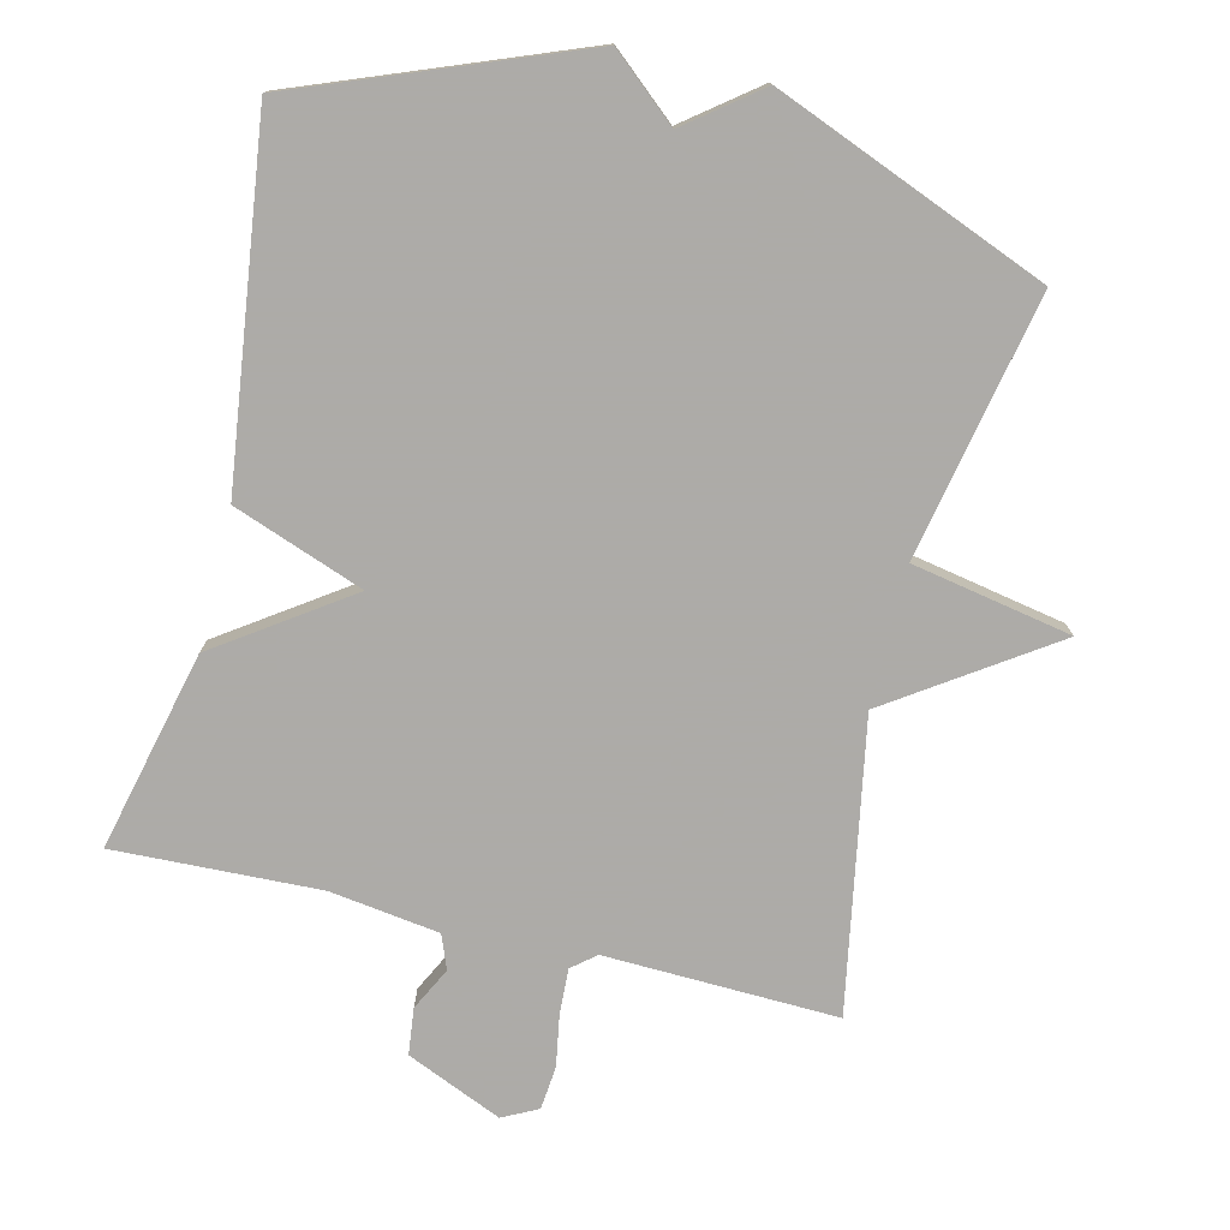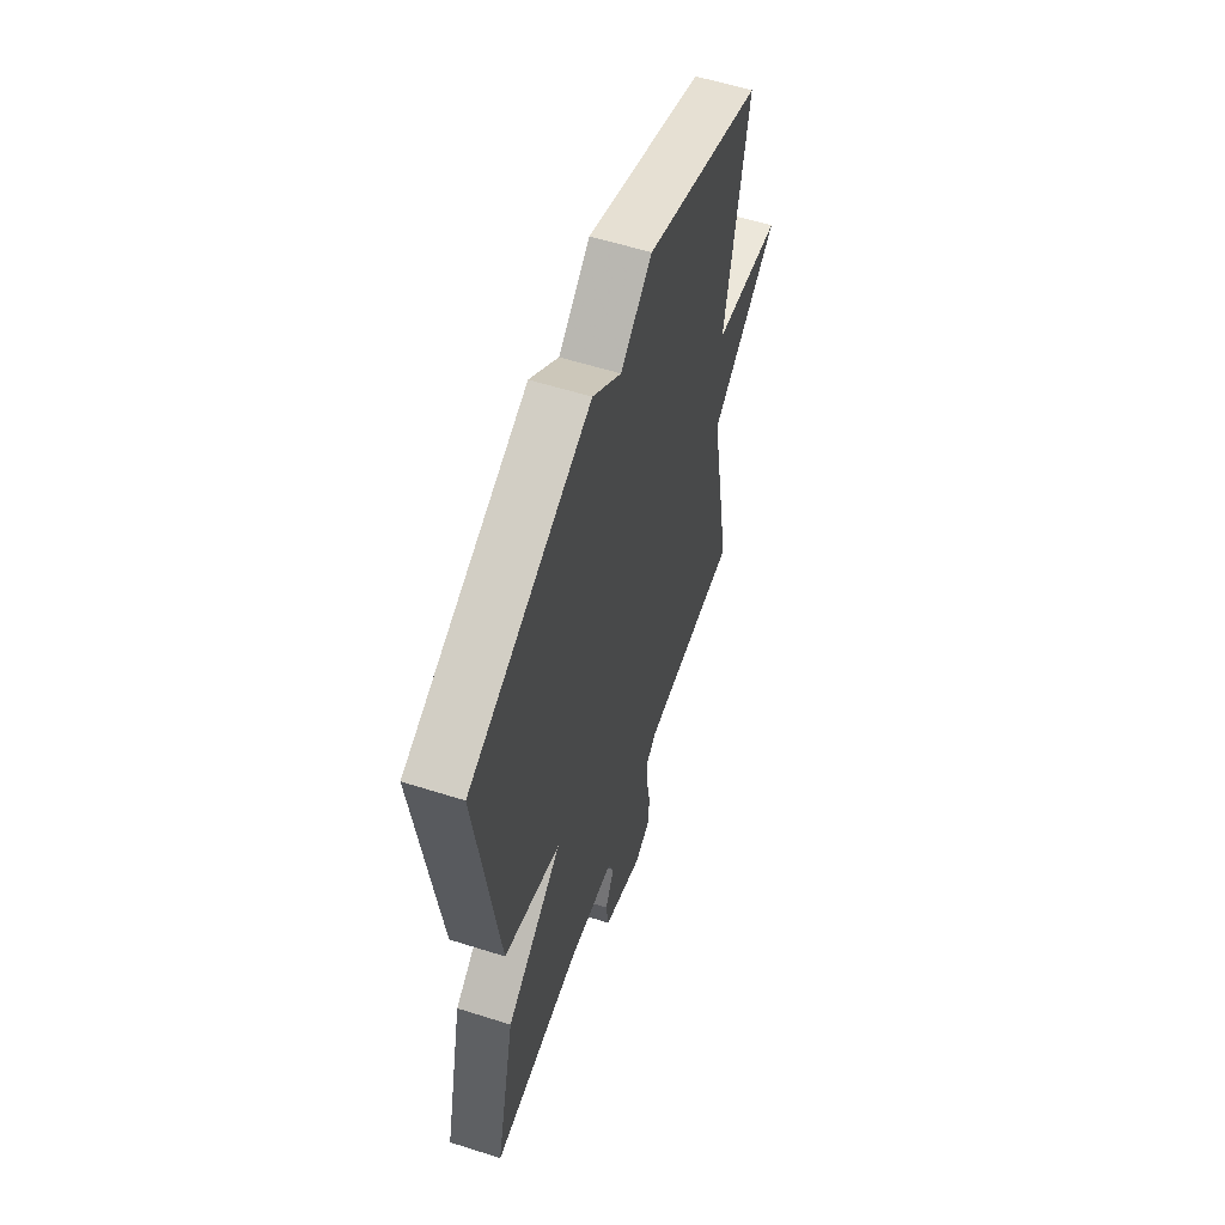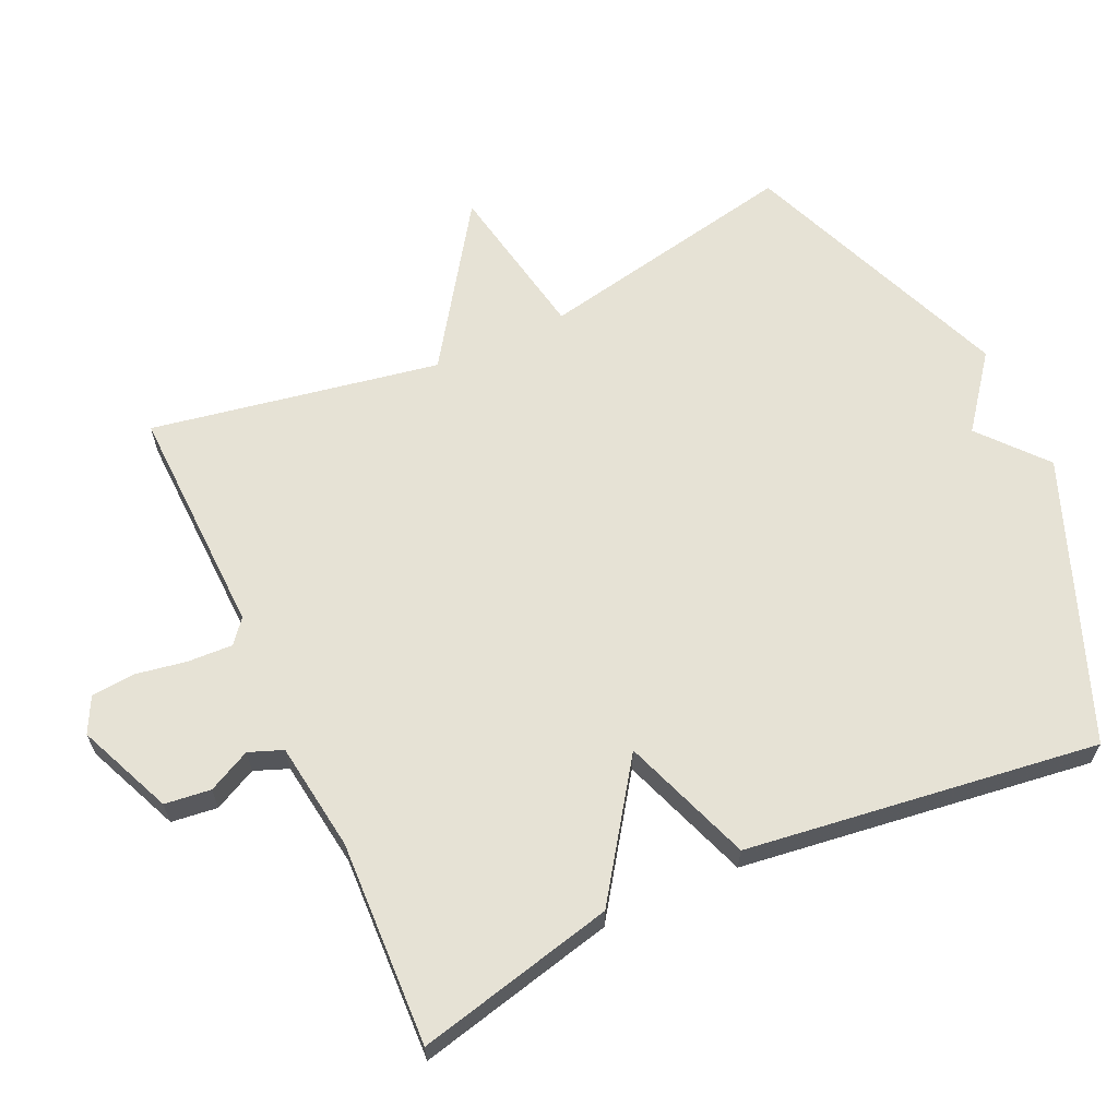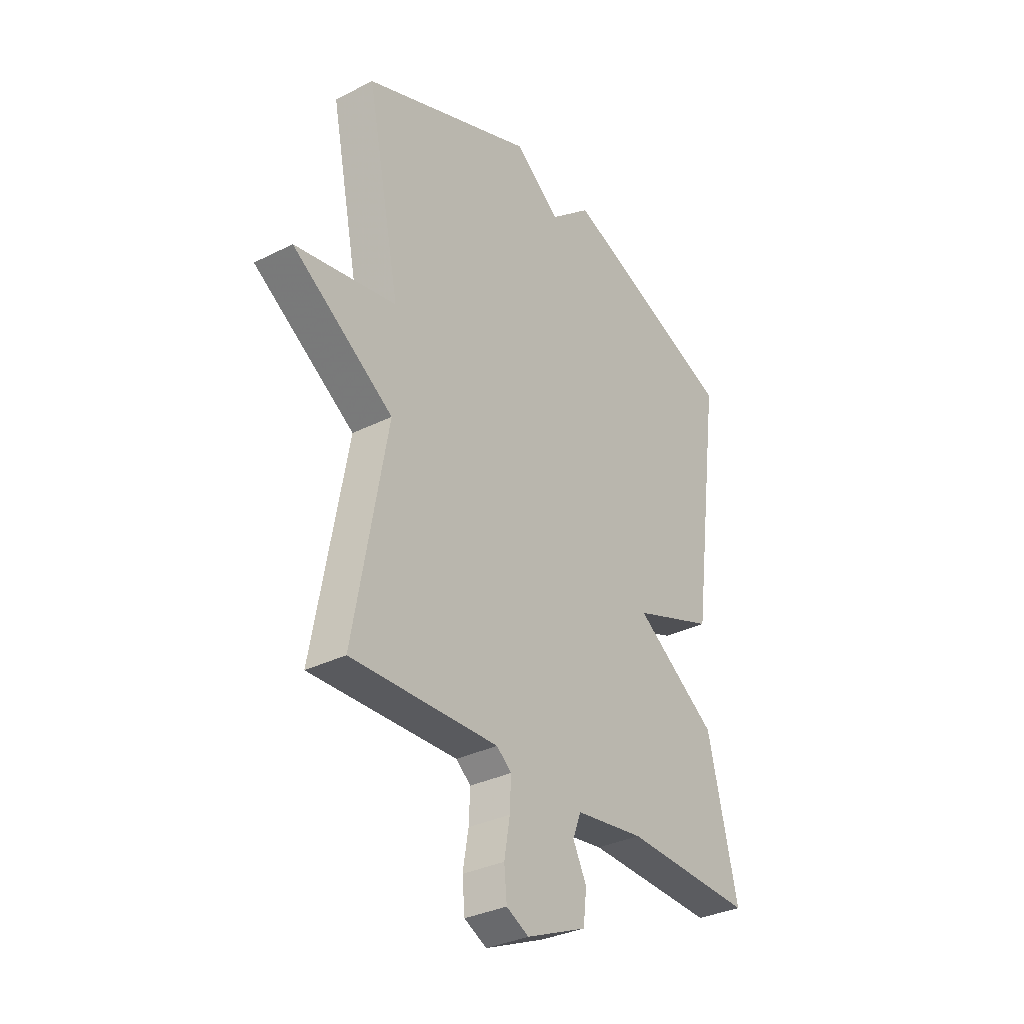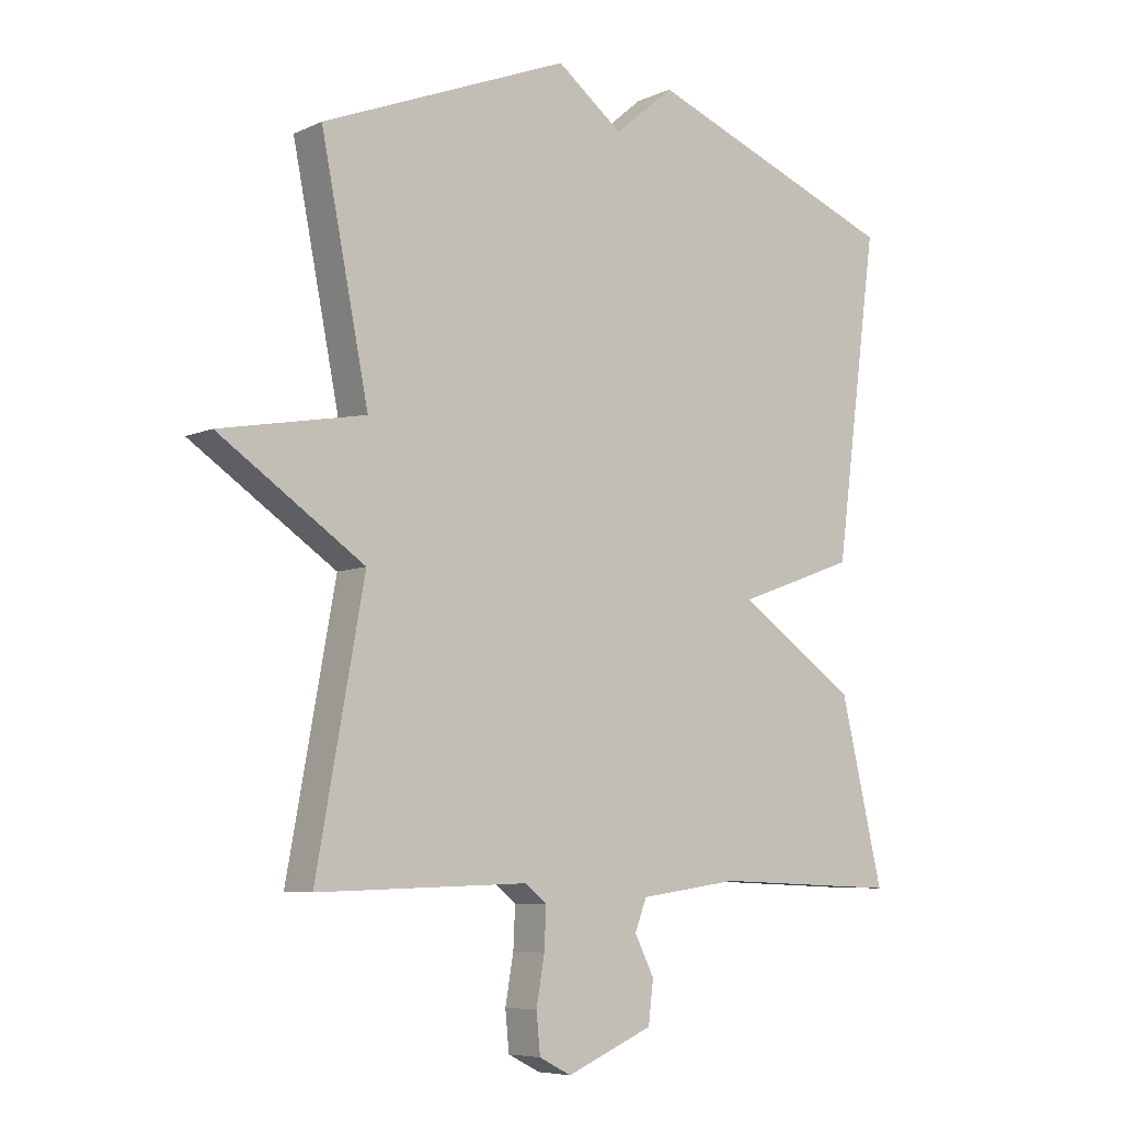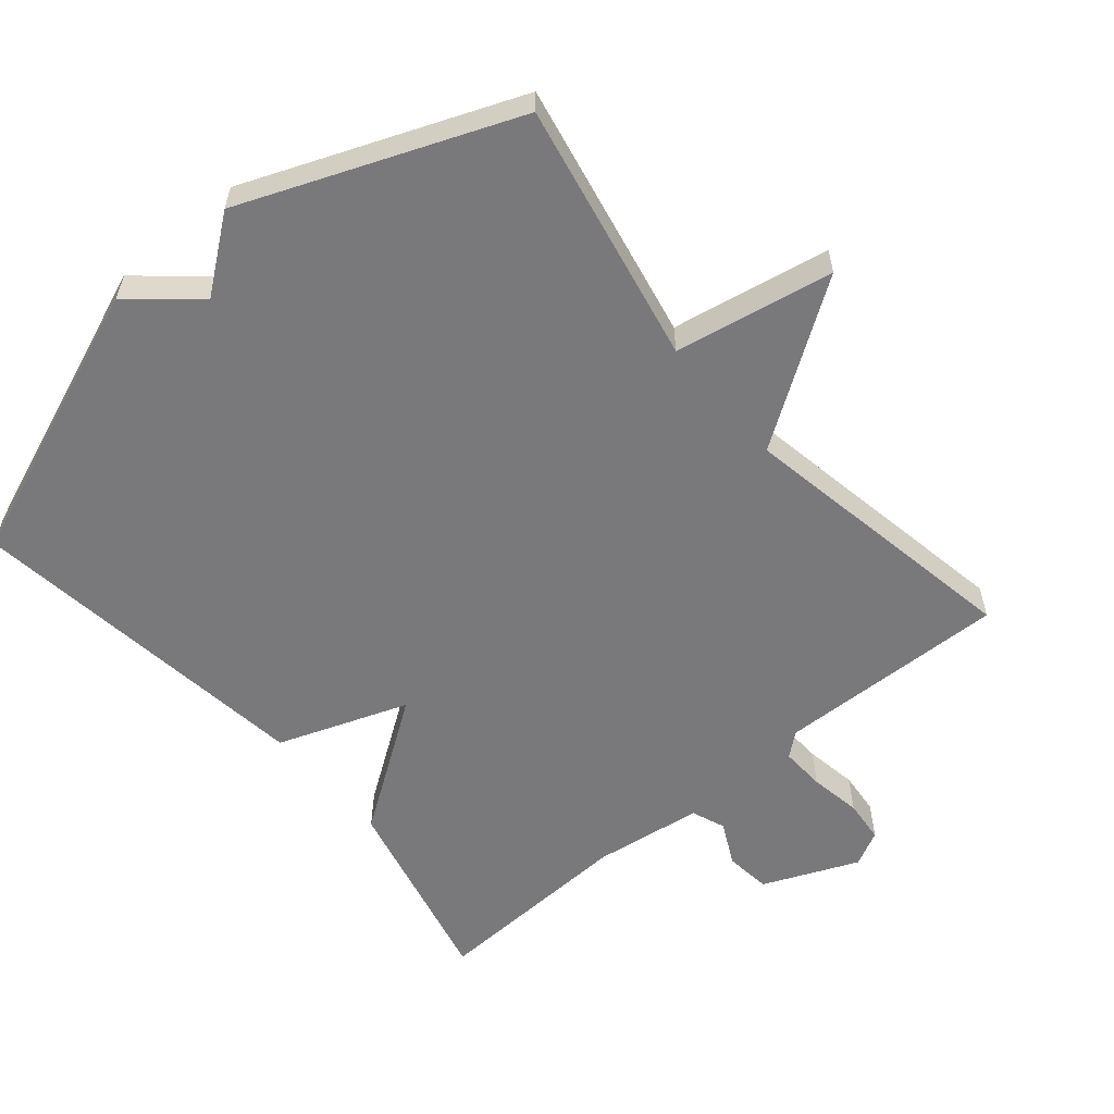
<metadata>
{"format":"obj","ext":"obj","renderer":"f3d","projection":"perspective","resolution":1024,"background":"white","views":[{"elev":-76.5,"azim":-13.7,"up":"+Y"},{"elev":58.2,"azim":-71.8,"up":"+Z"},{"elev":63.9,"azim":-114.7,"up":"+Y"},{"elev":-32.8,"azim":124.9,"up":"+Z"},{"elev":-6.9,"azim":142.3,"up":"+Z"},{"elev":-57.9,"azim":40.1,"up":"+Y"}]}
</metadata>
<code>
v -0.5 0.07 0.5
v -0.095 0.07 0.658
v 0 0.07 0.577
v 0.105 0.07 0.658
v 0.5 0.07 0.5
v 0.424 0.07 0.119
v 0.655 0.07 0.076
v 0.424 0.07 -0.081
v 0.5 0.07 -0.5
v 0.164 0.07 -0.49
v 0.13 0.07 -0.518
v 0.133 0.07 -0.583
v 0.146 0.07 -0.658
v 0.14 0.07 -0.721
v 0.089 0.07 -0.747
v -0.049 0.07 -0.688
v -0.057 0.07 -0.621
v -0.026 0.07 -0.559
v -0.045 0.07 -0.51
v -0.203 0.07 -0.488
v -0.5 0.07 -0.5
v -0.432 0.07 -0.212
v -0.243 0.07 -0.081
v -0.432 0.07 -0.012
v -0.5 0 0.5
v -0.095 0 0.658
v 0 0 0.577
v 0.105 0 0.658
v 0.5 0 0.5
v 0.424 0 0.119
v 0.655 0 0.076
v 0.424 0 -0.081
v 0.5 0 -0.5
v 0.164 0 -0.49
v 0.13 0 -0.518
v 0.133 0 -0.583
v 0.146 0 -0.658
v 0.14 0 -0.721
v 0.089 0 -0.747
v -0.049 0 -0.688
v -0.057 0 -0.621
v -0.026 0 -0.559
v -0.045 0 -0.51
v -0.203 0 -0.488
v -0.5 0 -0.5
v -0.432 0 -0.212
v -0.243 0 -0.081
v -0.432 0 -0.012
f 1 2 3
f 24 1 3
f 23 24 3
f 20 21 22 23
f 4 5 6
f 3 4 6
f 23 3 6
f 20 23 6
f 19 20 6
f 18 19 6
f 16 17 18
f 15 16 18
f 14 15 18
f 13 14 18
f 12 13 18
f 11 12 18
f 10 11 18 6
f 8 9 10
f 8 10 6
f 6 7 8
f 27 26 25
f 27 25 48
f 27 48 47
f 47 46 45 44
f 30 29 28
f 30 28 27
f 30 27 47
f 30 47 44
f 30 44 43
f 30 43 42
f 42 41 40
f 42 40 39
f 42 39 38
f 42 38 37
f 42 37 36
f 42 36 35
f 30 42 35 34
f 34 33 32
f 30 34 32
f 32 31 30
f 1 25 26 2
f 2 26 27 3
f 3 27 28 4
f 4 28 29 5
f 5 29 30 6
f 6 30 31 7
f 7 31 32 8
f 8 32 33 9
f 9 33 34 10
f 10 34 35 11
f 11 35 36 12
f 12 36 37 13
f 13 37 38 14
f 14 38 39 15
f 15 39 40 16
f 16 40 41 17
f 17 41 42 18
f 18 42 43 19
f 19 43 44 20
f 20 44 45 21
f 21 45 46 22
f 22 46 47 23
f 23 47 48 24
f 24 48 25 1

</code>
